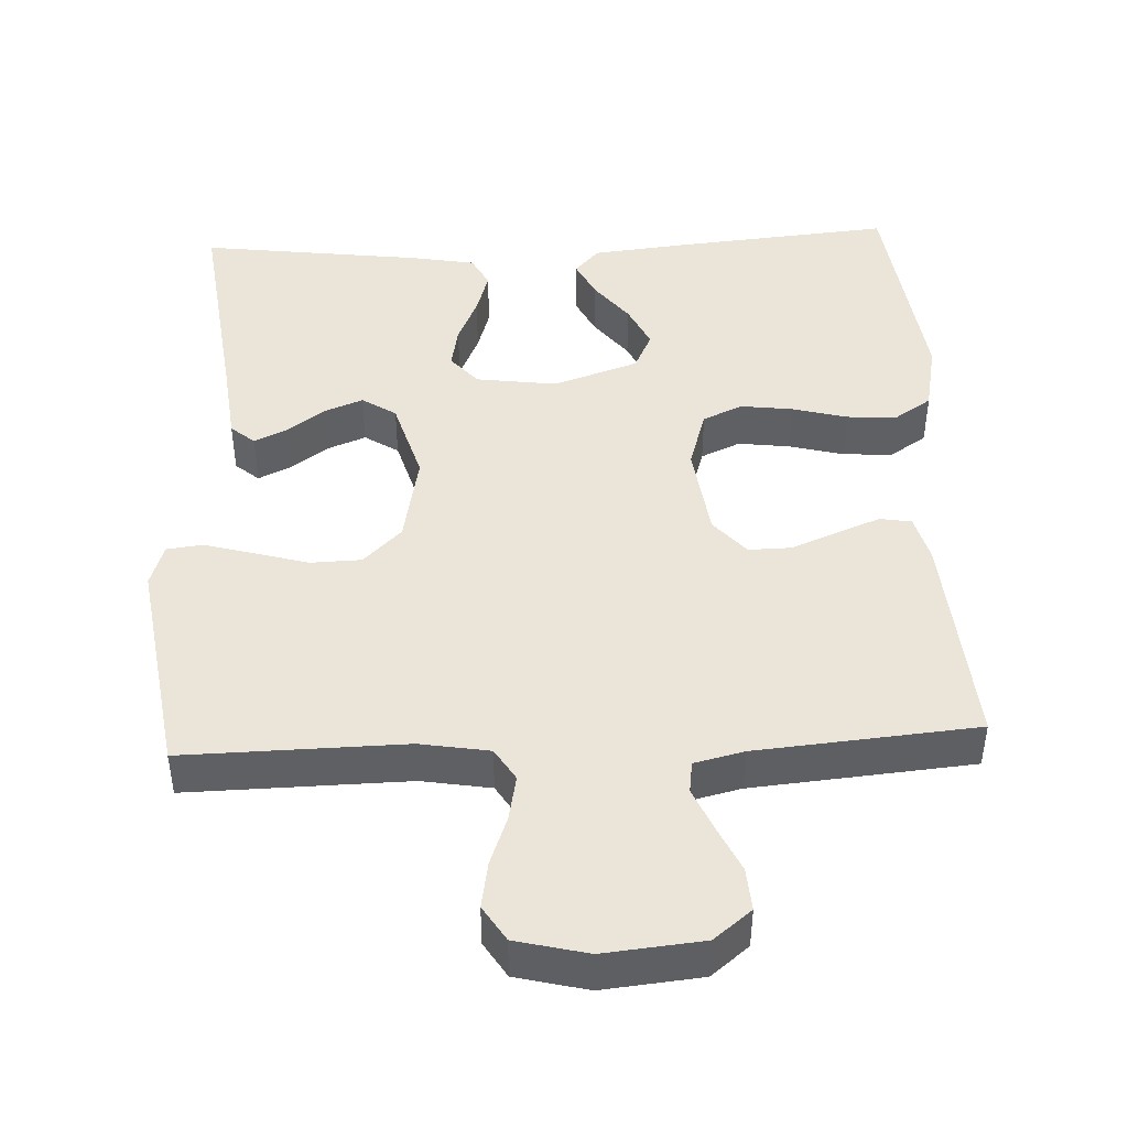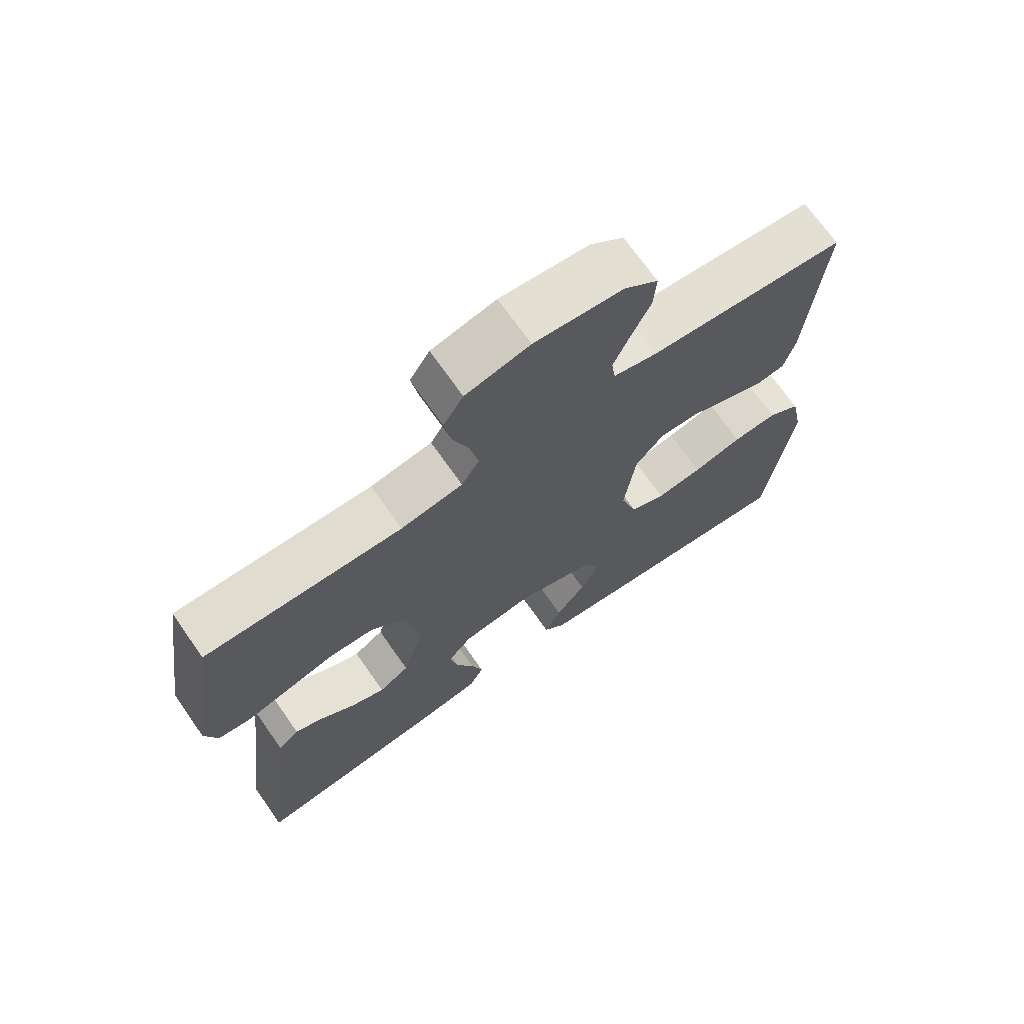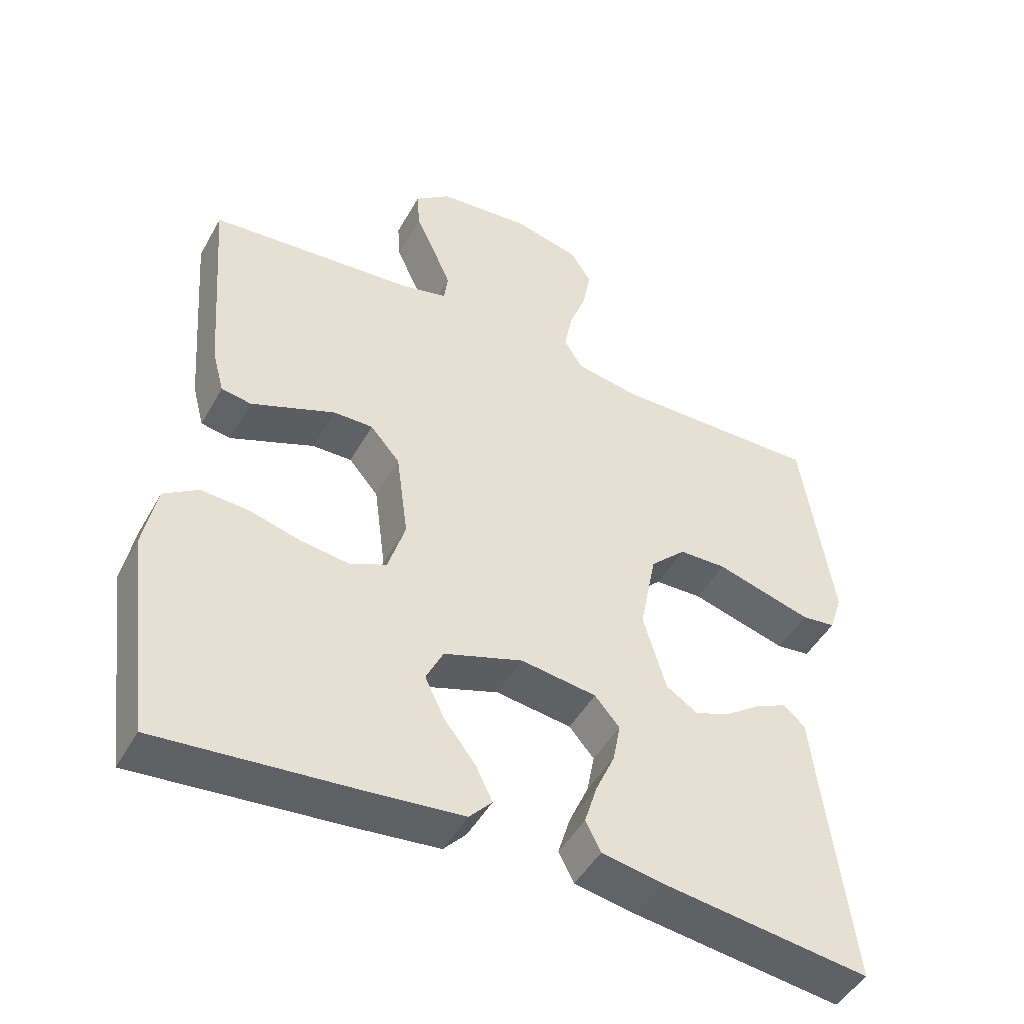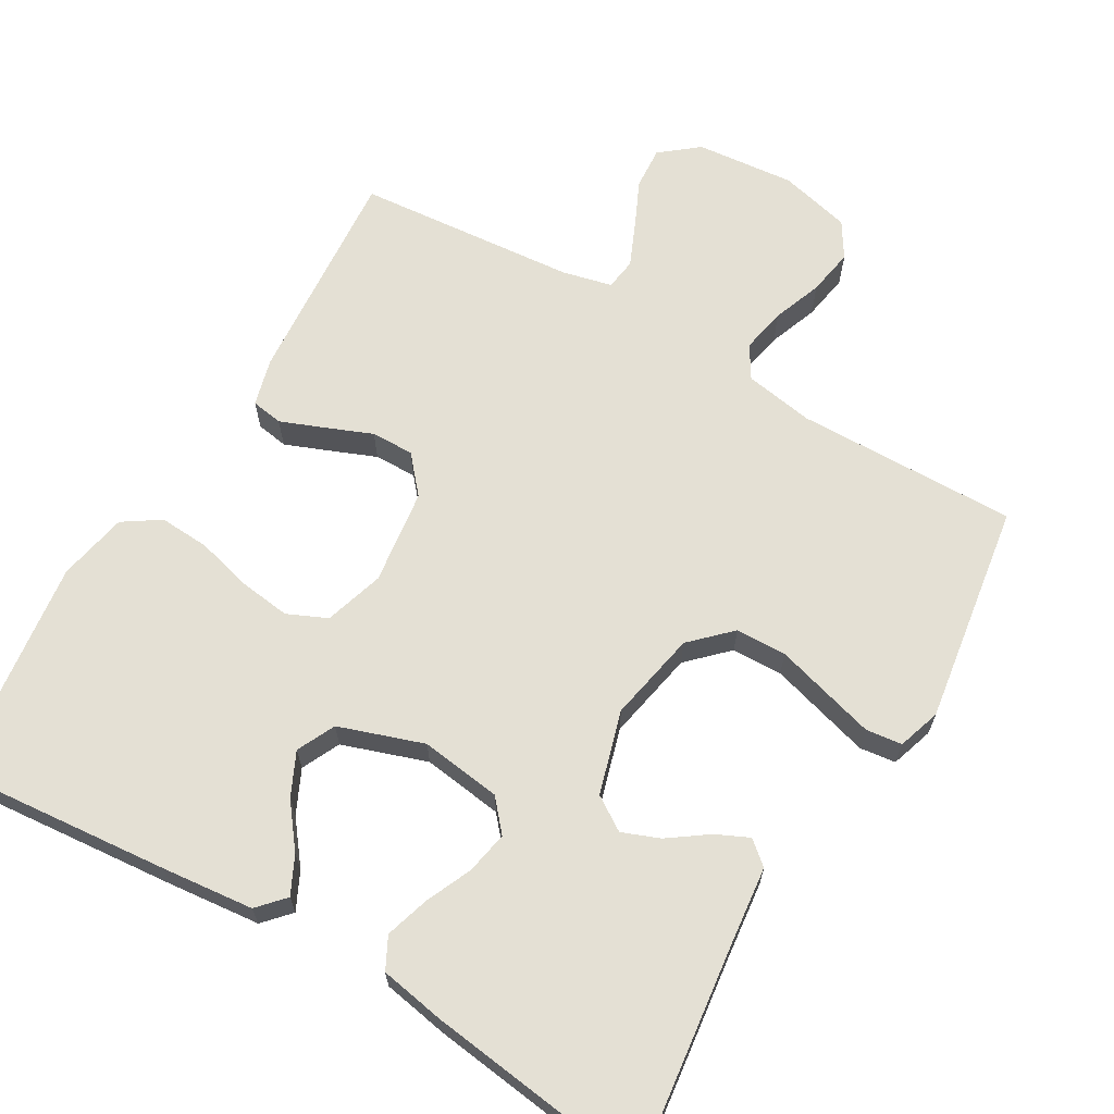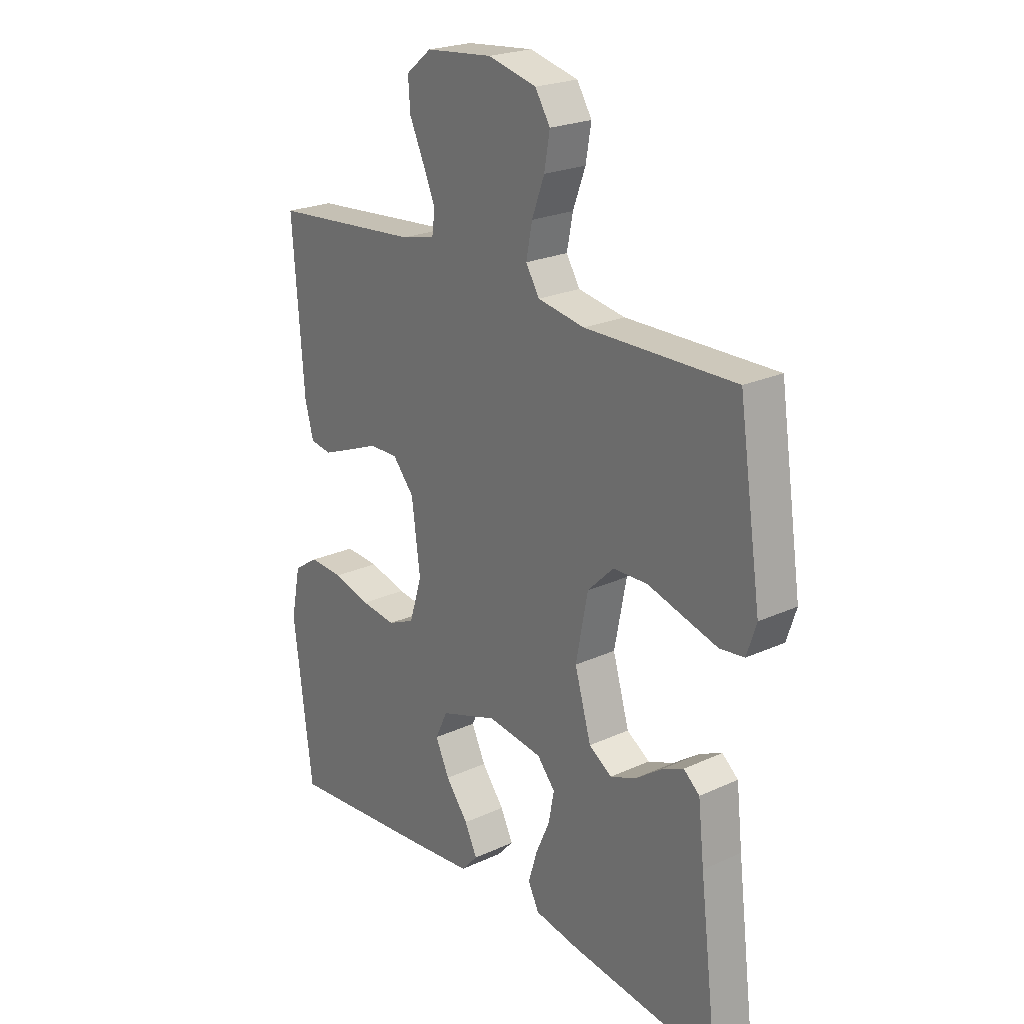
<metadata>
{"format":"obj","ext":"obj","renderer":"f3d","projection":"perspective","resolution":1024,"background":"white","views":[{"elev":44.9,"azim":-2.7,"up":"+Y"},{"elev":70.5,"azim":-35.0,"up":"+Z"},{"elev":-47.2,"azim":152.0,"up":"+Z"},{"elev":66.0,"azim":-149.7,"up":"+Y"},{"elev":22.9,"azim":-128.1,"up":"+Z"}]}
</metadata>
<code>
v 0.5 0.07 -0.5
v 0.2 0.07 -0.473
v 0.075 0.07 -0.46
v 0.042 0.07 -0.424
v 0.067 0.07 -0.373
v 0.112 0.07 -0.315
v 0.14 0.07 -0.256
v 0.115 0.07 -0.204
v 0 0.07 -0.165
v -0.11 0.07 -0.18
v -0.146 0.07 -0.222
v -0.135 0.07 -0.28
v -0.107 0.07 -0.343
v -0.089 0.07 -0.402
v -0.111 0.07 -0.445
v -0.2 0.07 -0.461
v -0.5 0.07 -0.5
v -0.463 0.07 -0.2
v -0.451 0.07 -0.092
v -0.419 0.07 -0.065
v -0.374 0.07 -0.086
v -0.322 0.07 -0.123
v -0.271 0.07 -0.143
v -0.225 0.07 -0.113
v -0.192 0.07 0
v -0.216 0.07 0.123
v -0.268 0.07 0.174
v -0.337 0.07 0.176
v -0.41 0.07 0.155
v -0.477 0.07 0.136
v -0.526 0.07 0.142
v -0.545 0.07 0.2
v -0.5 0.07 0.5
v -0.2 0.07 0.495
v -0.106 0.07 0.511
v -0.079 0.07 0.555
v -0.091 0.07 0.616
v -0.116 0.07 0.683
v -0.127 0.07 0.746
v -0.097 0.07 0.794
v 0 0.07 0.818
v 0.134 0.07 0.805
v 0.185 0.07 0.764
v 0.181 0.07 0.706
v 0.152 0.07 0.643
v 0.127 0.07 0.585
v 0.133 0.07 0.542
v 0.2 0.07 0.526
v 0.5 0.07 0.5
v 0.477 0.07 0.2
v 0.46 0.07 0.136
v 0.417 0.07 0.129
v 0.359 0.07 0.152
v 0.295 0.07 0.178
v 0.237 0.07 0.179
v 0.194 0.07 0.129
v 0.177 0.07 0
v 0.202 0.07 -0.081
v 0.256 0.07 -0.105
v 0.326 0.07 -0.096
v 0.401 0.07 -0.076
v 0.469 0.07 -0.072
v 0.519 0.07 -0.105
v 0.538 0.07 -0.2
v 0.5 0 -0.5
v 0.2 0 -0.473
v 0.075 0 -0.46
v 0.042 0 -0.424
v 0.067 0 -0.373
v 0.112 0 -0.315
v 0.14 0 -0.256
v 0.115 0 -0.204
v 0 0 -0.165
v -0.11 0 -0.18
v -0.146 0 -0.222
v -0.135 0 -0.28
v -0.107 0 -0.343
v -0.089 0 -0.402
v -0.111 0 -0.445
v -0.2 0 -0.461
v -0.5 0 -0.5
v -0.463 0 -0.2
v -0.451 0 -0.092
v -0.419 0 -0.065
v -0.374 0 -0.086
v -0.322 0 -0.123
v -0.271 0 -0.143
v -0.225 0 -0.113
v -0.192 0 0
v -0.216 0 0.123
v -0.268 0 0.174
v -0.337 0 0.176
v -0.41 0 0.155
v -0.477 0 0.136
v -0.526 0 0.142
v -0.545 0 0.2
v -0.5 0 0.5
v -0.2 0 0.495
v -0.106 0 0.511
v -0.079 0 0.555
v -0.091 0 0.616
v -0.116 0 0.683
v -0.127 0 0.746
v -0.097 0 0.794
v 0 0 0.818
v 0.134 0 0.805
v 0.185 0 0.764
v 0.181 0 0.706
v 0.152 0 0.643
v 0.127 0 0.585
v 0.133 0 0.542
v 0.2 0 0.526
v 0.5 0 0.5
v 0.477 0 0.2
v 0.46 0 0.136
v 0.417 0 0.129
v 0.359 0 0.152
v 0.295 0 0.178
v 0.237 0 0.179
v 0.194 0 0.129
v 0.177 0 0
v 0.202 0 -0.081
v 0.256 0 -0.105
v 0.326 0 -0.096
v 0.401 0 -0.076
v 0.469 0 -0.072
v 0.519 0 -0.105
v 0.538 0 -0.2
f 60 61 62 63
f 59 60 63 64
f 51 52 53 54
f 49 50 51 54
f 48 49 54 55
f 47 48 55 56
f 42 43 44 45
f 42 45 46
f 41 42 46
f 40 41 46 47
f 37 38 39 40
f 36 37 40 47
f 31 32 33 34
f 31 34 35
f 28 29 30 31
f 28 31 35
f 27 28 35
f 26 27 35 36
f 19 20 21 22
f 18 19 22 23
f 17 18 23
f 16 17 23 24
f 12 13 14 15
f 11 12 15 16
f 3 4 5 6
f 3 6 7
f 2 3 7
f 59 64 1 2
f 58 59 2 7
f 57 58 7 8
f 56 57 8 9
f 47 56 9 10
f 25 26 36 47
f 25 47 10 11
f 11 16 24 25
f 127 126 125 124
f 128 127 124 123
f 118 117 116 115
f 118 115 114 113
f 119 118 113 112
f 120 119 112 111
f 109 108 107 106
f 110 109 106
f 110 106 105
f 111 110 105 104
f 104 103 102 101
f 111 104 101 100
f 98 97 96 95
f 99 98 95
f 95 94 93 92
f 99 95 92
f 99 92 91
f 100 99 91 90
f 86 85 84 83
f 87 86 83 82
f 87 82 81
f 88 87 81 80
f 79 78 77 76
f 80 79 76 75
f 70 69 68 67
f 71 70 67
f 71 67 66
f 66 65 128 123
f 71 66 123 122
f 72 71 122 121
f 73 72 121 120
f 74 73 120 111
f 111 100 90 89
f 75 74 111 89
f 89 88 80 75
f 1 65 66 2
f 2 66 67 3
f 3 67 68 4
f 4 68 69 5
f 5 69 70 6
f 6 70 71 7
f 7 71 72 8
f 8 72 73 9
f 9 73 74 10
f 10 74 75 11
f 11 75 76 12
f 12 76 77 13
f 13 77 78 14
f 14 78 79 15
f 15 79 80 16
f 16 80 81 17
f 17 81 82 18
f 18 82 83 19
f 19 83 84 20
f 20 84 85 21
f 21 85 86 22
f 22 86 87 23
f 23 87 88 24
f 24 88 89 25
f 25 89 90 26
f 26 90 91 27
f 27 91 92 28
f 28 92 93 29
f 29 93 94 30
f 30 94 95 31
f 31 95 96 32
f 32 96 97 33
f 33 97 98 34
f 34 98 99 35
f 35 99 100 36
f 36 100 101 37
f 37 101 102 38
f 38 102 103 39
f 39 103 104 40
f 40 104 105 41
f 41 105 106 42
f 42 106 107 43
f 43 107 108 44
f 44 108 109 45
f 45 109 110 46
f 46 110 111 47
f 47 111 112 48
f 48 112 113 49
f 49 113 114 50
f 50 114 115 51
f 51 115 116 52
f 52 116 117 53
f 53 117 118 54
f 54 118 119 55
f 55 119 120 56
f 56 120 121 57
f 57 121 122 58
f 58 122 123 59
f 59 123 124 60
f 60 124 125 61
f 61 125 126 62
f 62 126 127 63
f 63 127 128 64
f 64 128 65 1

</code>
